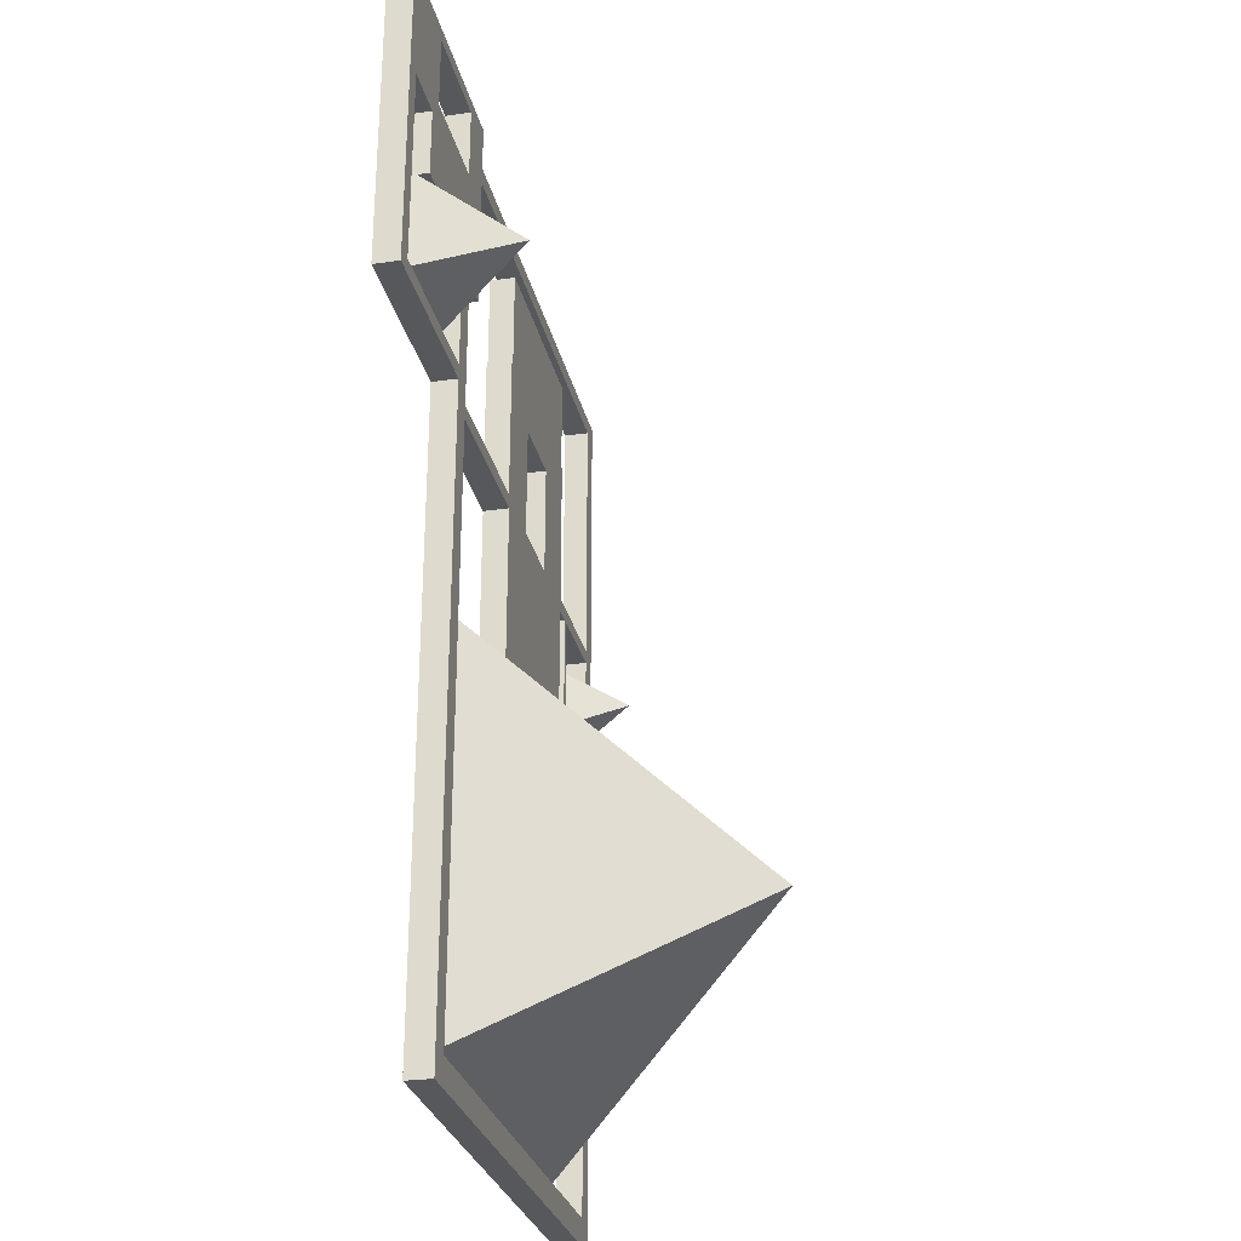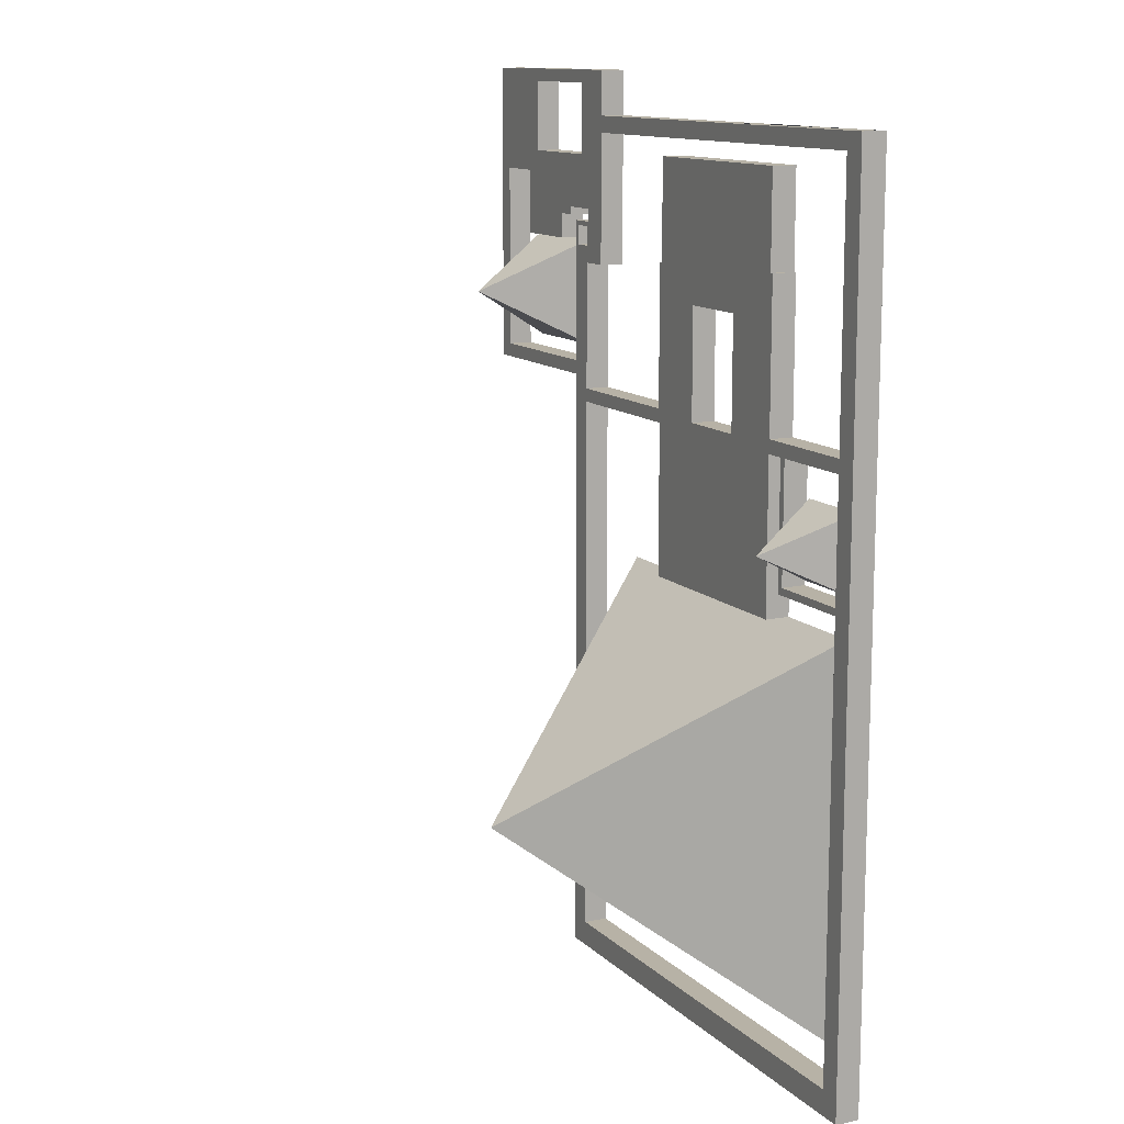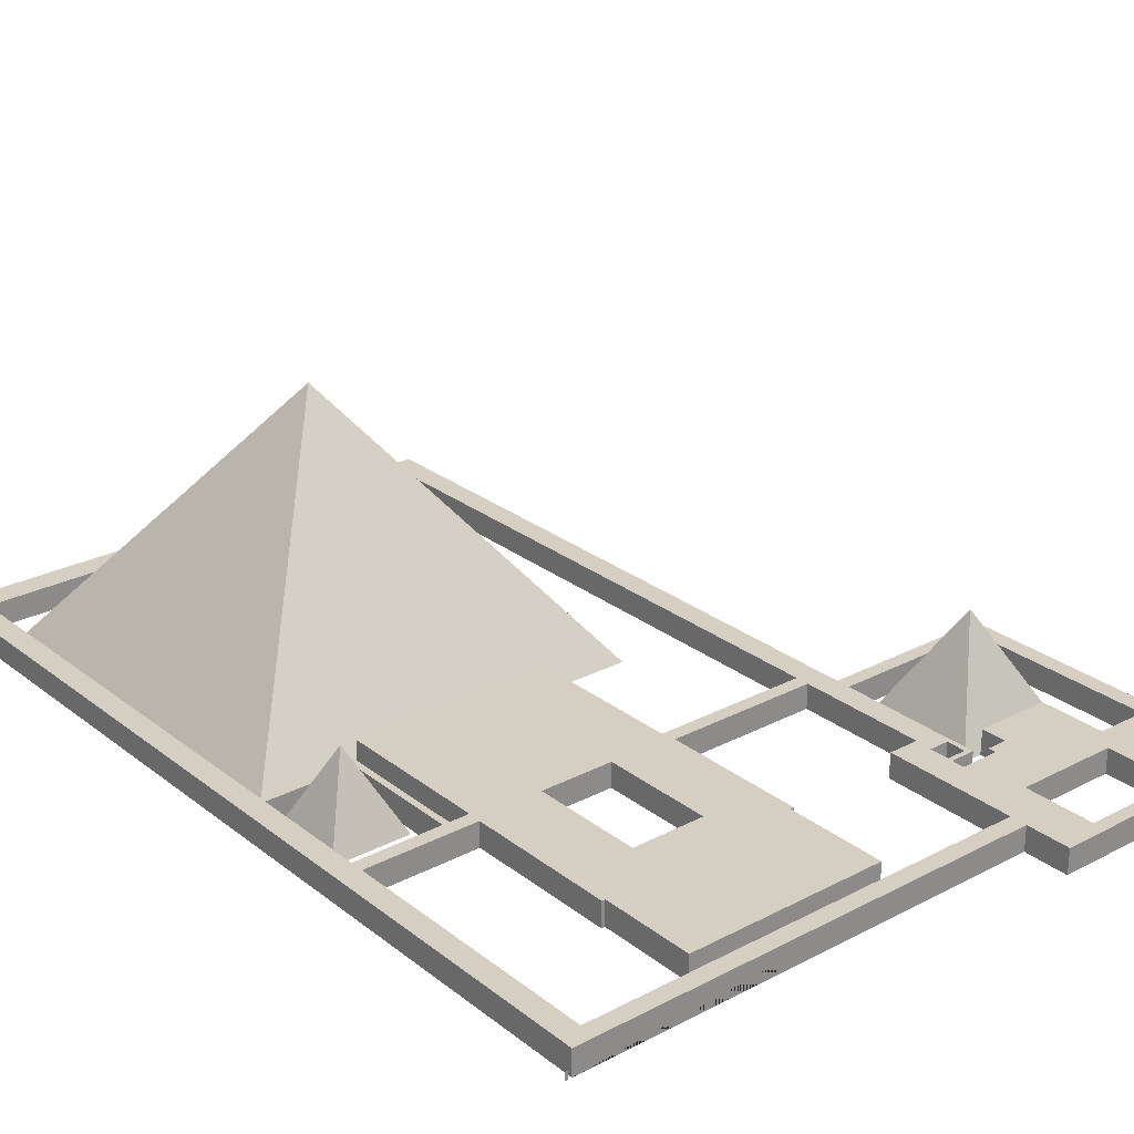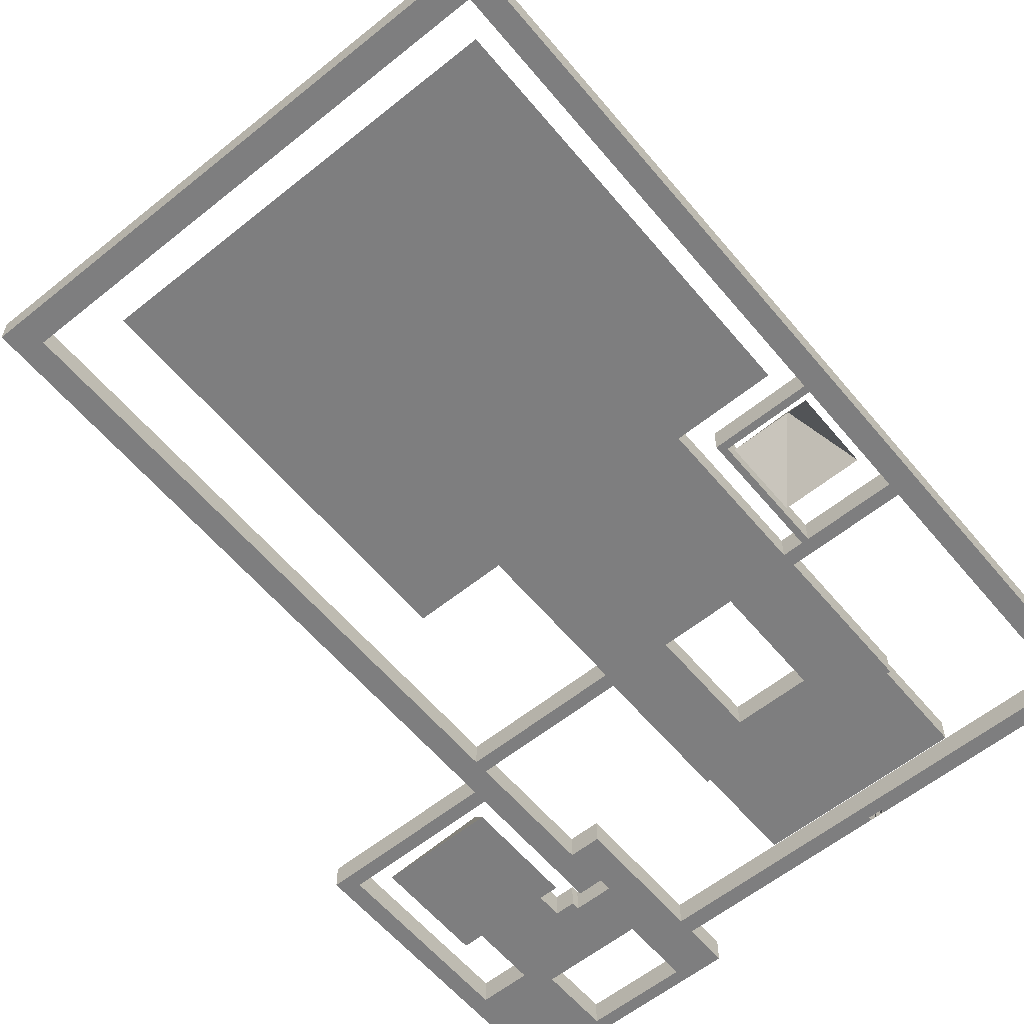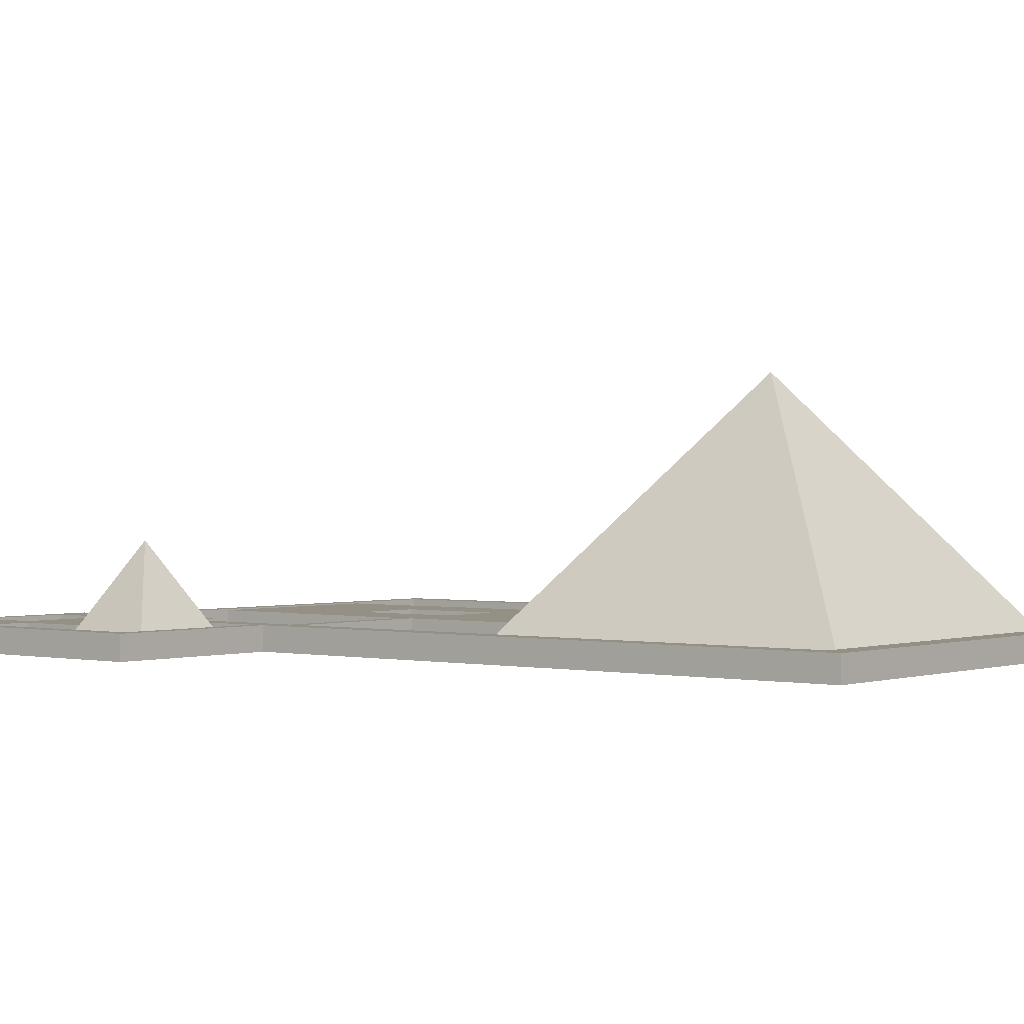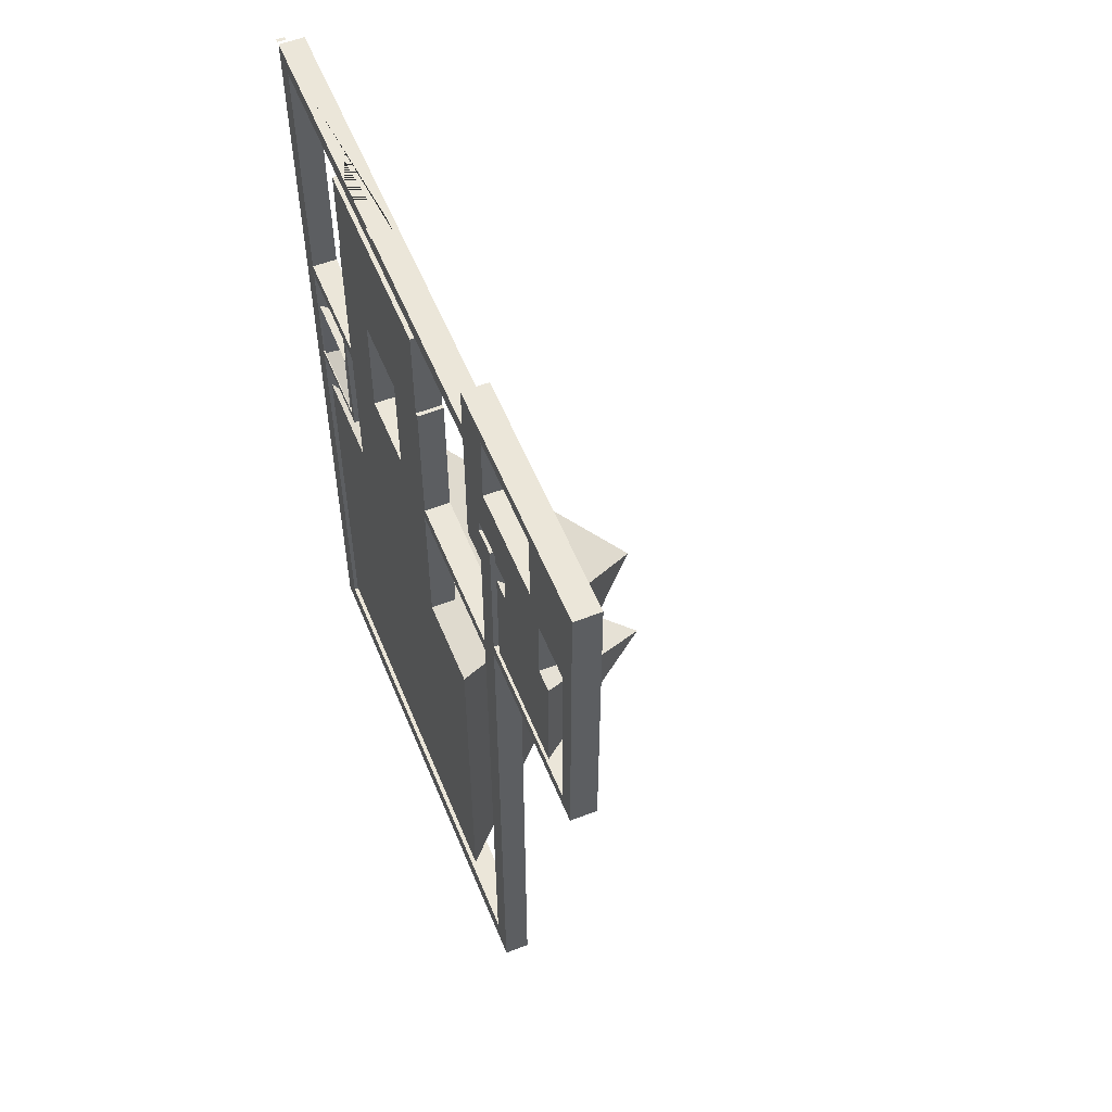
<metadata>
{"format":"obj","ext":"obj","renderer":"f3d","projection":"perspective","resolution":1024,"background":"white","views":[{"elev":-28.0,"azim":102.1,"up":"+Z"},{"elev":12.4,"azim":-116.8,"up":"+Z"},{"elev":25.8,"azim":-39.5,"up":"+Y"},{"elev":-59.4,"azim":-140.4,"up":"+Y"},{"elev":0.5,"azim":129.0,"up":"+Y"},{"elev":56.0,"azim":67.9,"up":"+Z"}]}
</metadata>
<code>
g Mesh1 Model
v 86.76 0 -90.41
v 47.77 51.99 -129.4
v 47 51.99 -129.4
v 8.01 0 -90.41
v 27.64 0 -90.41
v 68.77 0 -90.41
f 1 2 3 4 5 6
v 86.76 0 -169.2
v 47.77 51.99 -130.2
f 7 8 2 1
v 8.01 0 -169.2
v 47 51.99 -130.2
f 9 10 8 7
f 4 3 10 9
v 47.38 52.5 -129.8
f 11 10 3
f 11 8 10
f 11 2 8
f 11 3 2
f 3 2 8 10
f 4 5 6 1 7 9
v 27.64 0 -59.2
f 6 12 5
v 41.07 0 -57.43
f 12 6 13
v 56.03 0 -57.43
f 13 6 14
v 68.43 0 -27.51
f 14 6 15
v 68.77 0 -59.2
f 15 6 16
v 68.77 5 -90.41
v 68.77 5 -59.2
f 16 6 17 18
v 27.64 5 -90.41
f 6 5 19 17
v 27.64 5 -59.2
f 5 12 20 19
v 23.6 0 -59.2
v 23.6 5 -59.2
f 12 21 22 20
v 27.52 0 -56.41
f 23 21 12
v 22.27 0 -59.2
f 23 24 21
v 4.445 0 -59.2
f 23 25 24
v 4.445 0 -56.41
f 25 23 26
v 27.52 5 -56.41
v 4.445 5 -56.41
f 26 23 27 28
v 27.52 0 -26.14
v 27.52 5 -26.14
f 23 29 30 27
v 28.2 0 -26.14
f 23 31 29
f 31 23 12
f 12 13 31
v 28.2 0 -7.013
f 31 13 32
v 41.07 0 -34.69
f 32 13 33
v 41.07 5 -57.43
v 41.07 5 -34.69
f 33 13 34 35
v 56.03 5 -57.43
f 13 14 36 34
v 56.03 0 -34.69
v 56.03 5 -34.69
f 14 37 38 36
v 68.43 0 -7.013
f 39 37 14
f 39 33 37
f 33 39 32
v 68.43 5 -7.013
v 28.2 5 -7.013
f 32 39 40 41
v 68.43 5 -27.51
f 39 15 42 40
f 39 14 15
v 69.2 0 -27.51
v 69.2 5 -27.51
f 15 43 44 42
f 15 16 43
v 69.2 0 -56.41
f 43 16 45
v 100.3 0 -59.2
f 46 45 16
v 100.3 0 -56.41
f 45 46 47
v 105 0 -180.2
f 46 48 47
v 100.3 0 -174.9
f 49 48 46
v 4.445 0 -174.9
f 50 48 49
v 4.62e-14 0 -180.2
f 50 51 48
f 51 50 26
v 4.445 0 -83.25
f 26 50 52
v 4.445 0 -84.73
f 52 50 53
v 4.445 5 -174.9
v 4.445 5 -84.73
f 53 50 54 55
v 100.3 5 -174.9
f 50 49 56 54
v 100.3 5 -59.2
f 49 46 57 56
v 100.3 5 -56.41
f 47 46 57 58
f 46 16 18 57
v 69.2 5 -56.41
f 18 59 57
f 18 44 59
f 44 18 42
f 17 42 18
f 17 36 42
f 17 34 36
f 17 20 34
f 20 17 19
v 28.2 5 -26.14
f 34 20 60
f 27 60 20
f 60 27 30
f 29 31 60 30
f 31 32 41 60
f 34 60 41
f 34 41 35
f 40 35 41
f 35 40 38
f 38 40 36
f 36 40 42
f 37 33 35 38
f 22 27 20
v 22.27 5 -59.2
f 61 27 22
v 4.445 5 -59.2
f 62 27 61
f 27 62 28
v 4.445 5 -83.25
f 62 63 28
f 25 52 63 62
f 25 26 52
f 25 26 28 62
v 4.445 0 -3.411
v 4.445 5 -3.411
f 64 26 28 65
f 64 51 26
v 0 0 -0
f 64 66 51
v 47.46 0 1.444e-15
f 66 64 67
v 47.46 0 -0.74
f 67 64 68
v 94.03 0 -3.411
f 68 64 69
v 94.03 5 -3.411
f 69 64 65 70
v 94.03 5 9.24e-14
f 65 71 70
v 0 5 -0
f 65 72 71
v 4.62e-14 5 -180.2
f 72 65 73
f 73 65 28
f 54 73 28
v 105 5 -180.2
f 73 54 74
f 74 54 56
v 100.3 5 -30.14
f 74 56 75
f 57 75 56
f 75 57 58
f 57 59 58
f 45 47 58 59
v 100.3 0 -30.14
f 47 76 75 58
f 47 48 76
v 105 0 -51.02
f 76 48 77
v 105 0 -53.89
f 78 77 48
v 137.1 0 -51.02
f 78 79 77
v 140.7 0 -53.89
f 79 78 80
v 105 5 -53.89
v 140.7 5 -53.89
f 80 78 81 82
v 105 5 -51.02
f 77 78 81 83
f 78 48 74 81
f 48 51 73 74
f 51 66 72 73
v 47.46 3.91 1.444e-15
v 50.31 3.91 -3.61e-14
v 50.31 0 -3.61e-14
v 94.03 0 9.24e-14
f 66 67 84 85 86 87 71 72
v 47.46 3.91 -0.74
f 84 67 68 88
v 50.31 0 -0.74
v 50.31 3.91 -0.74
f 68 89 90 88
f 68 69 89
f 87 89 69
f 89 87 86
f 86 85 90 89
f 85 84 88 90
f 69 76 87
v 94.03 0 -30.14
f 76 69 91
v 94.03 5 -30.14
f 91 69 70 92
f 87 69 70 71
f 75 70 71
f 70 75 92
f 76 91 92 75
v 105 0 -30.14
v 105 5 -30.14
f 93 76 75 94
f 76 77 93
f 93 77 83 94
v 137.1 5 -51.02
f 77 79 95 83
v 137.1 0 -12.37
v 137.1 5 -12.37
f 79 96 97 95
f 79 80 96
v 140.7 0 9.05
f 96 80 98
v 140.7 5 9.05
f 98 80 82 99
f 82 97 99
f 82 95 97
f 81 95 82
f 95 81 83
f 74 83 81
f 74 75 83
f 94 83 75
v 104 5 -26.64
f 75 100 94
v 100.3 5 -26.64
f 75 101 100
v 100 5 -26.64
f 75 102 101
f 75 71 102
v 99.9 5 -21.68
f 102 71 103
v 99.9 5 -19.04
f 103 71 104
v 102.7 5 6.433
f 71 105 104
v 94.03 5 9.05
f 106 105 71
f 105 106 99
v 94.03 0 9.05
f 107 98 99 106
v 102.7 0 6.433
f 107 108 98
f 108 107 87
f 87 107 106 71
v 99.9 0 -19.04
f 108 87 109
v 99.9 0 -21.68
f 87 110 109
v 100 0 -26.64
f 87 111 110
f 87 76 111
v 100.3 0 -26.64
f 111 76 112
v 104 0 -26.64
f 112 76 113
f 113 76 93
v 104 0 -22.64
f 113 93 114
v 105 0 -21.68
f 114 93 115
v 105 5 -21.68
f 115 93 94 116
v 104 5 -22.64
f 94 117 116
f 94 100 117
f 113 114 117 100
v 102 3.673 -24.64
f 118 114 113
v 100 0 -22.64
v 100.3 0 -22.64
f 114 118 119 120
f 118 111 119
f 111 118 113 112
f 112 120 114 113
f 119 120 112 111
f 115 119 120
f 110 119 115
f 119 110 111
v 100 5 -22.64
f 119 111 102 121
f 111 112 101 102
f 112 113 100 101
f 102 103 121
f 116 121 103
v 100.3 5 -22.64
f 121 116 122
f 122 116 117
f 114 120 122 117
f 115 120 114
f 120 119 121 122
f 110 115 116 103
f 109 110 103 104
v 107.8 0 -19.04
v 107.8 5 -19.04
f 123 109 104 124
v 102.7 0 -8.037
f 123 125 109
v 123.3 0 -8.037
f 125 123 126
v 107.8 0 -20.65
f 126 123 127
v 107.8 5 -20.65
f 127 123 124 128
v 123.3 5 -8.037
f 124 129 128
v 102.7 5 -8.037
f 124 130 129
f 104 130 124
f 130 104 105
f 108 125 130 105
f 108 109 125
f 125 126 129 130
v 123.3 0 6.433
v 123.3 5 6.433
f 126 131 132 129
v 126.9 0 -25.8
f 126 133 131
v 111.8 0 -20.65
f 134 133 126
v 111.8 0 -25.8
f 133 134 135
v 111.8 5 -20.65
v 111.8 5 -25.8
f 135 134 136 137
f 134 127 128 136
f 126 127 134
f 128 129 136
v 126.9 5 -25.8
f 138 136 129
f 136 138 137
f 133 135 137 138
v 119.4 21 -37.11
v 107.8 0 -25.8
v 131 0 -25.8
f 139 140 135 133 141
v 107.8 0 -48.41
f 139 142 140
v 131 0 -48.41
f 142 139 143
f 143 139 141
f 140 135 133 141 143 142
v 126.9 0 -12.37
v 126.9 5 -12.37
f 144 133 138 145
f 131 133 144
f 98 131 144
f 98 108 131
f 131 108 105 132
f 105 99 132
f 132 99 129
f 129 99 145
f 145 99 97
f 96 144 145 97
f 98 144 96
f 138 129 145
f 43 45 59 44
f 54 28 63
f 54 63 55
v 22.27 5 -83.25
f 146 55 63
v 23.6 5 -84.73
f 55 146 147
f 147 146 61
v 22.27 0 -83.25
f 148 24 61 146
v 23.6 0 -84.73
f 148 149 24
f 148 53 149
f 53 148 52
f 52 148 146 63
f 149 53 55 147
f 21 149 147 22
f 21 24 149
f 61 22 147
f 24 25 62 61
g Mesh2 Model
v 13.68 16 -74.58
v 5.925 0 -66.83
v 21.43 0 -66.83
f 150 151 152
v 5.925 0 -82.33
f 150 153 151
v 21.43 0 -82.33
f 150 154 153
f 154 150 152
g Mesh3 Model
v -1.361 0 -6.985e-17
v -0.6663 0 -6.985e-17
v -0.6663 1.599 -1.233e-32
v -1.361 1.599 -1.233e-32
f 155 156 157 158

</code>
